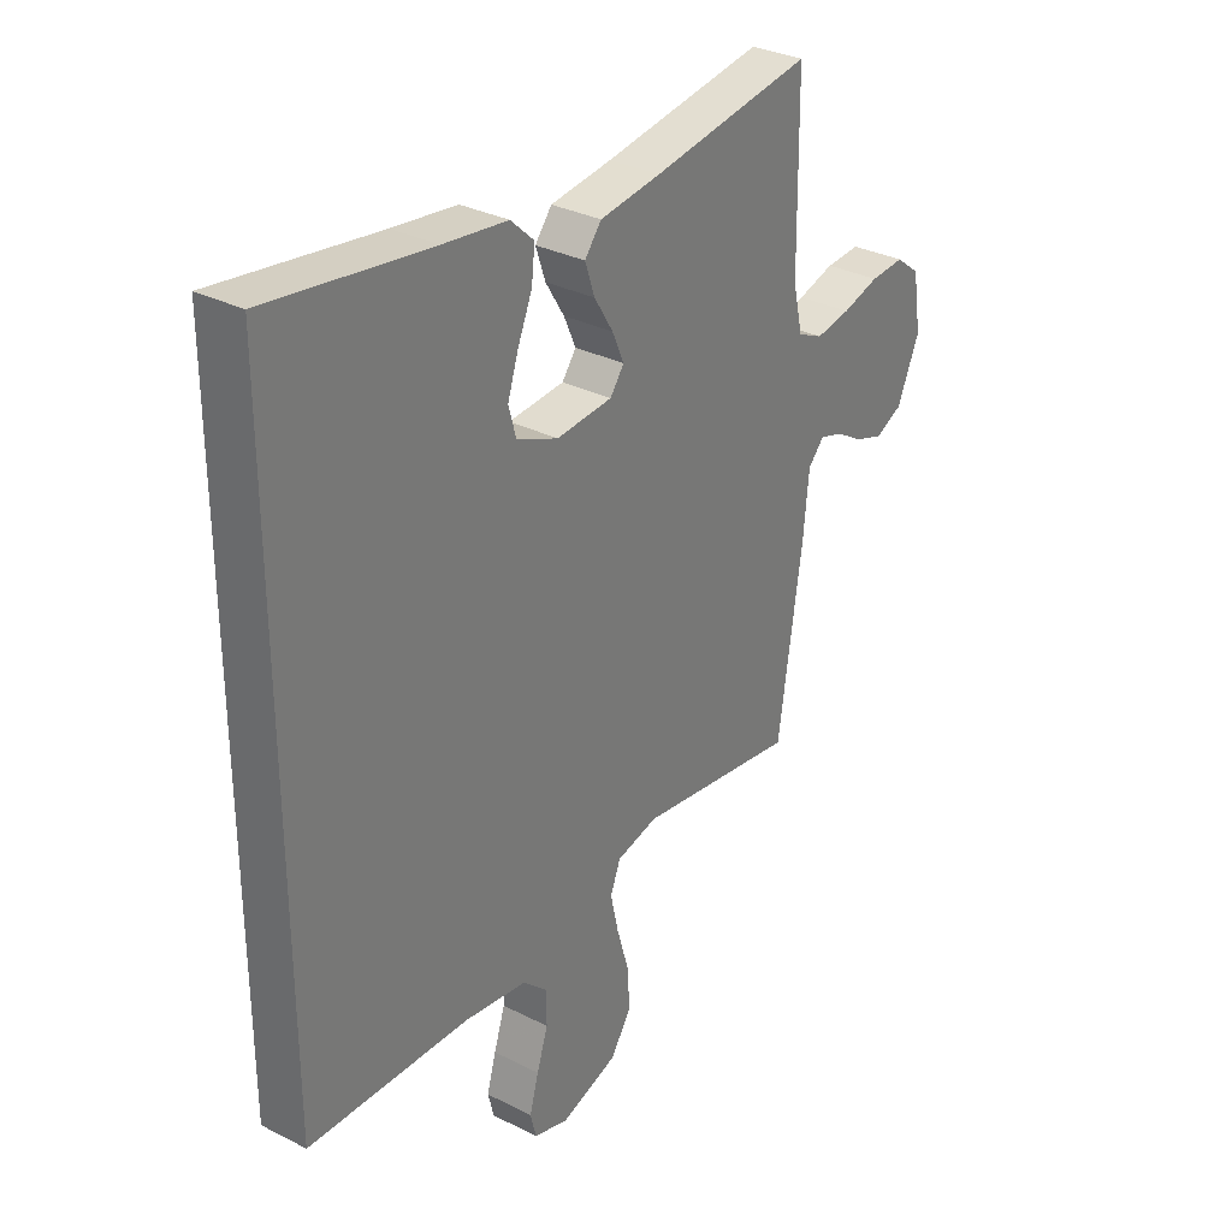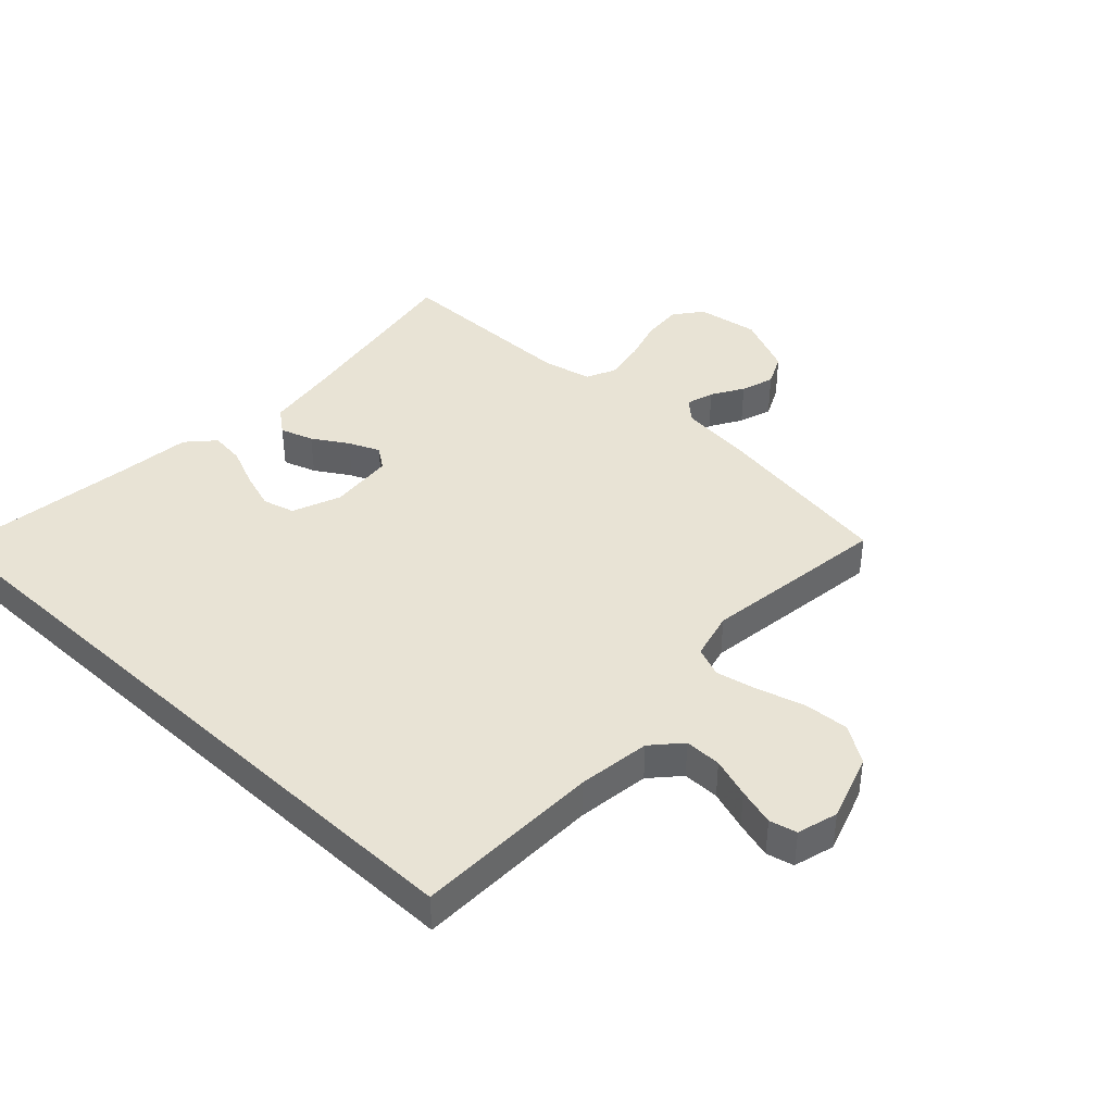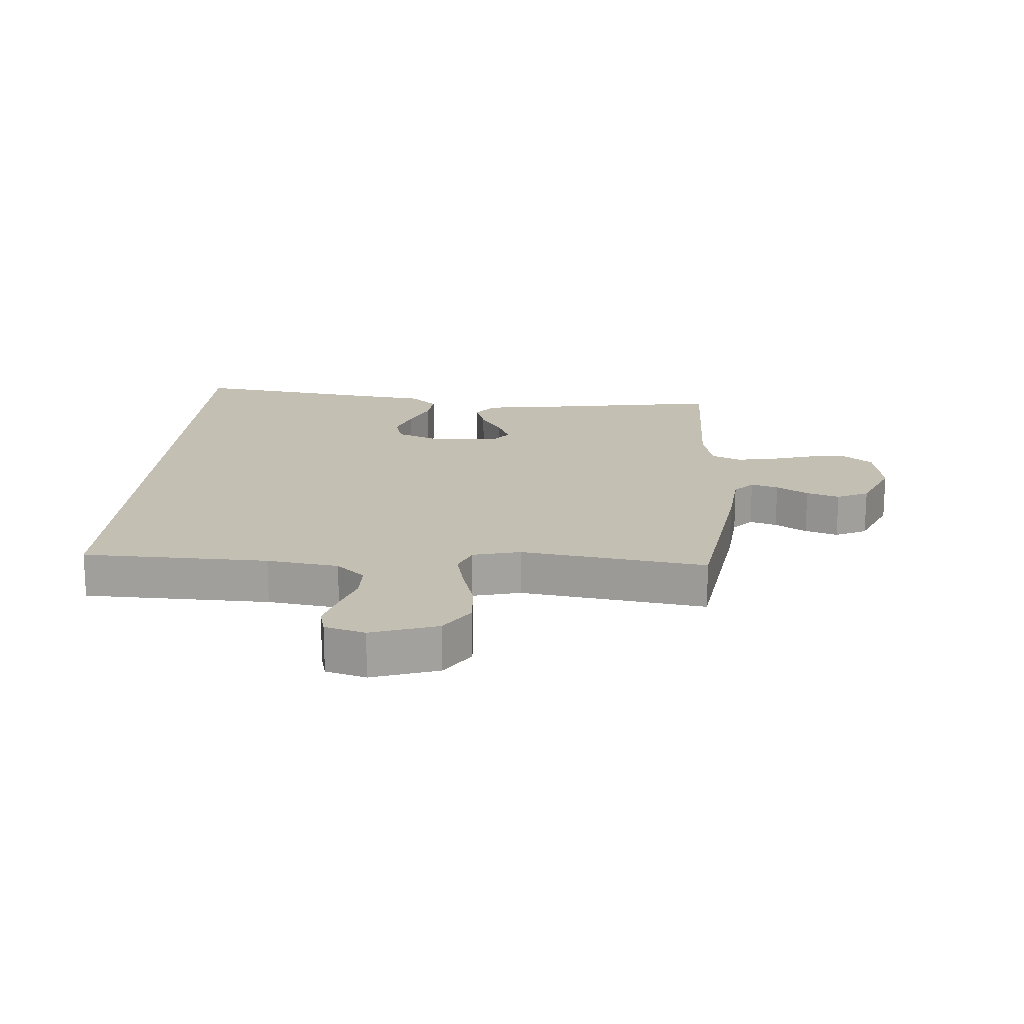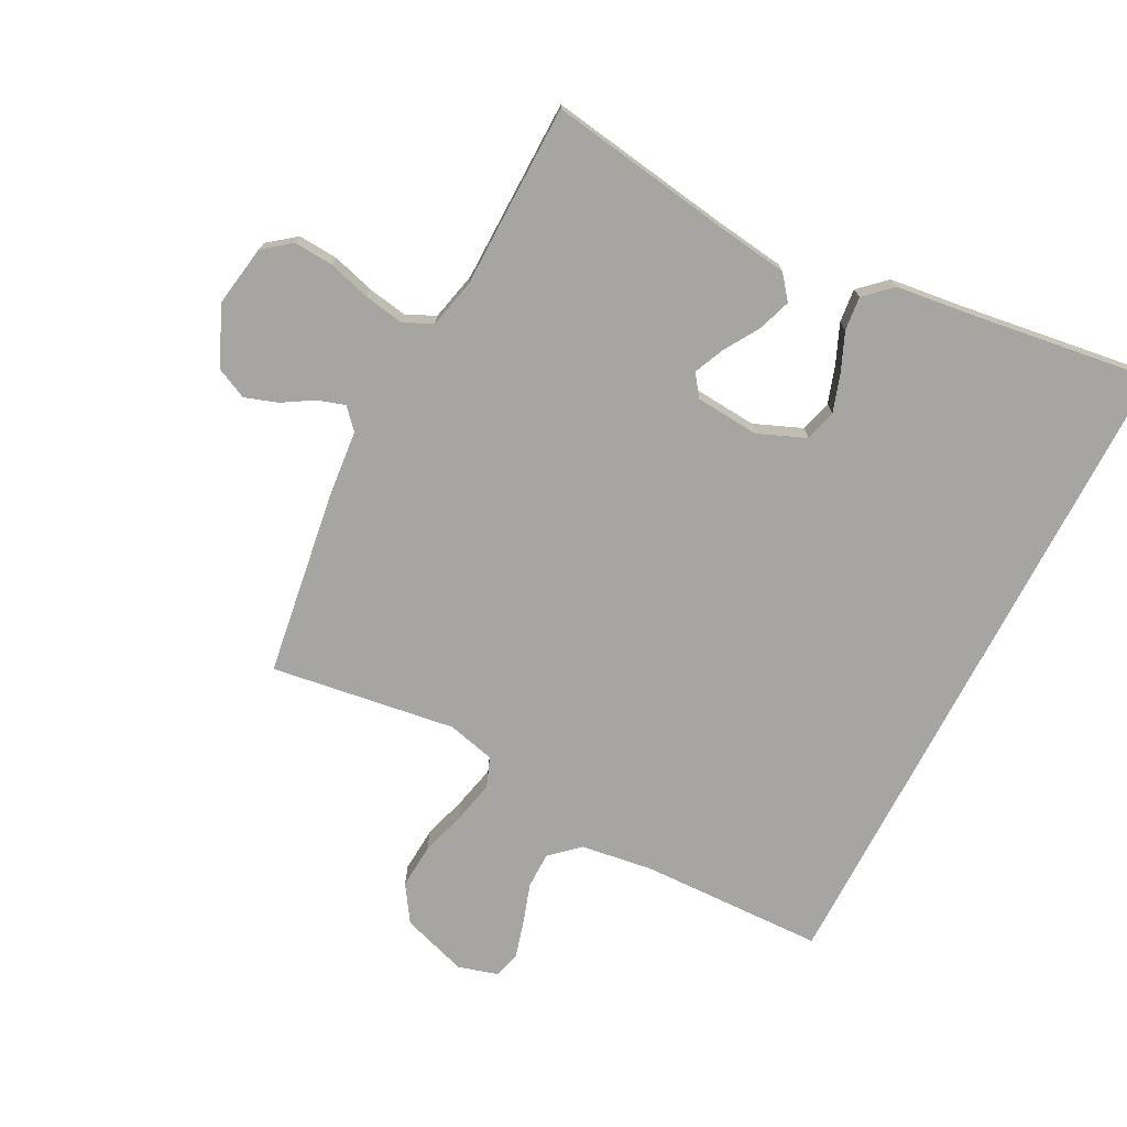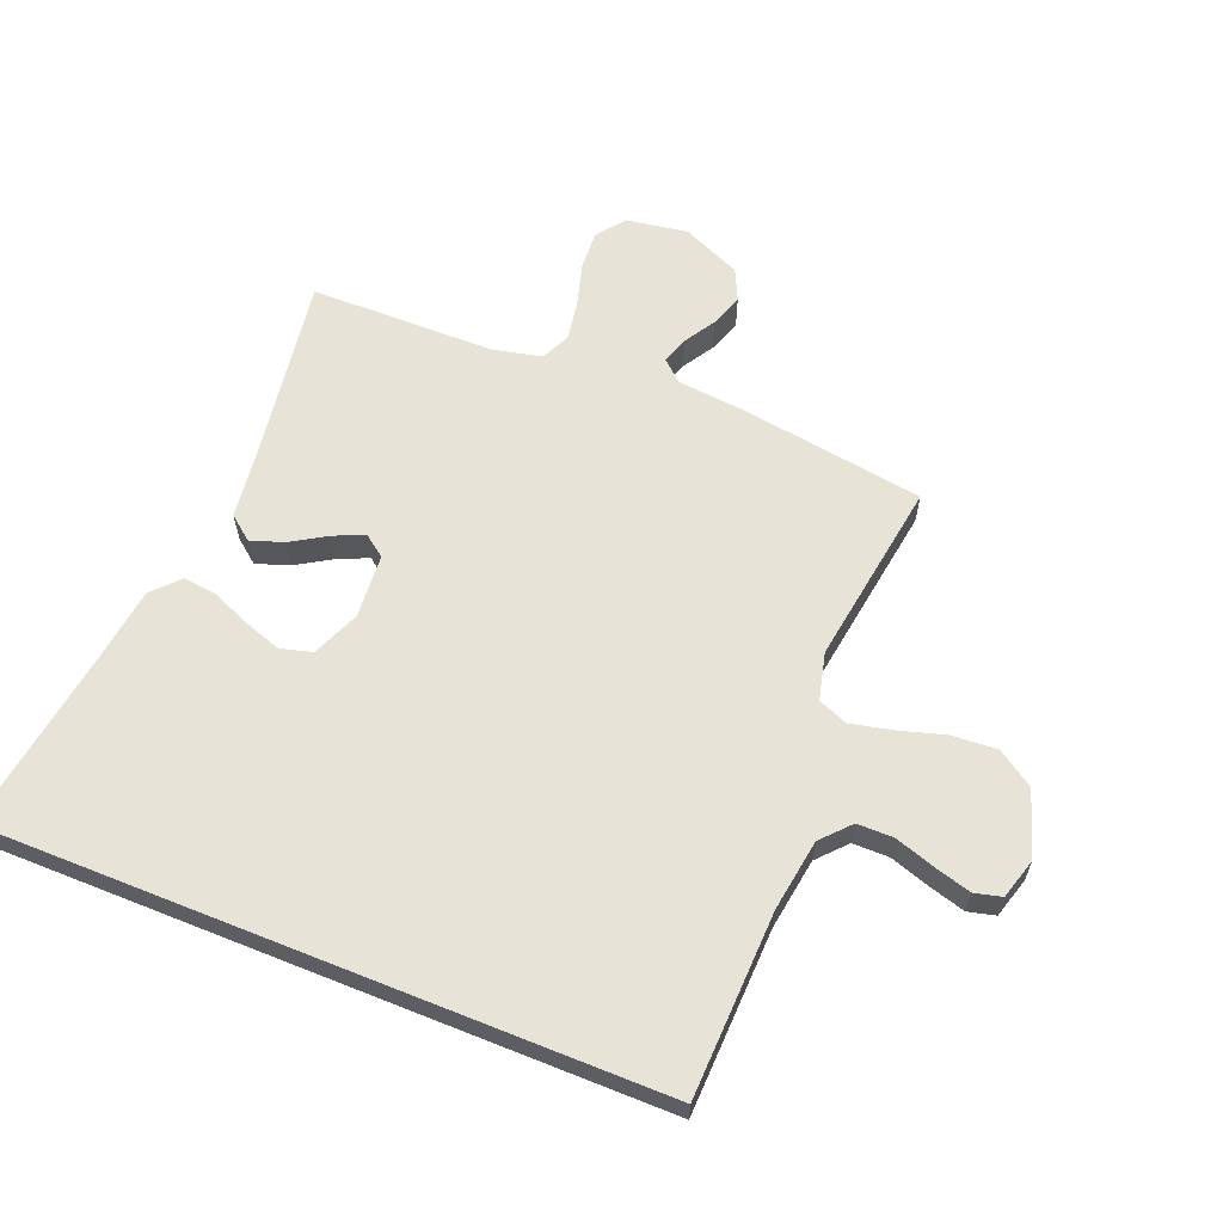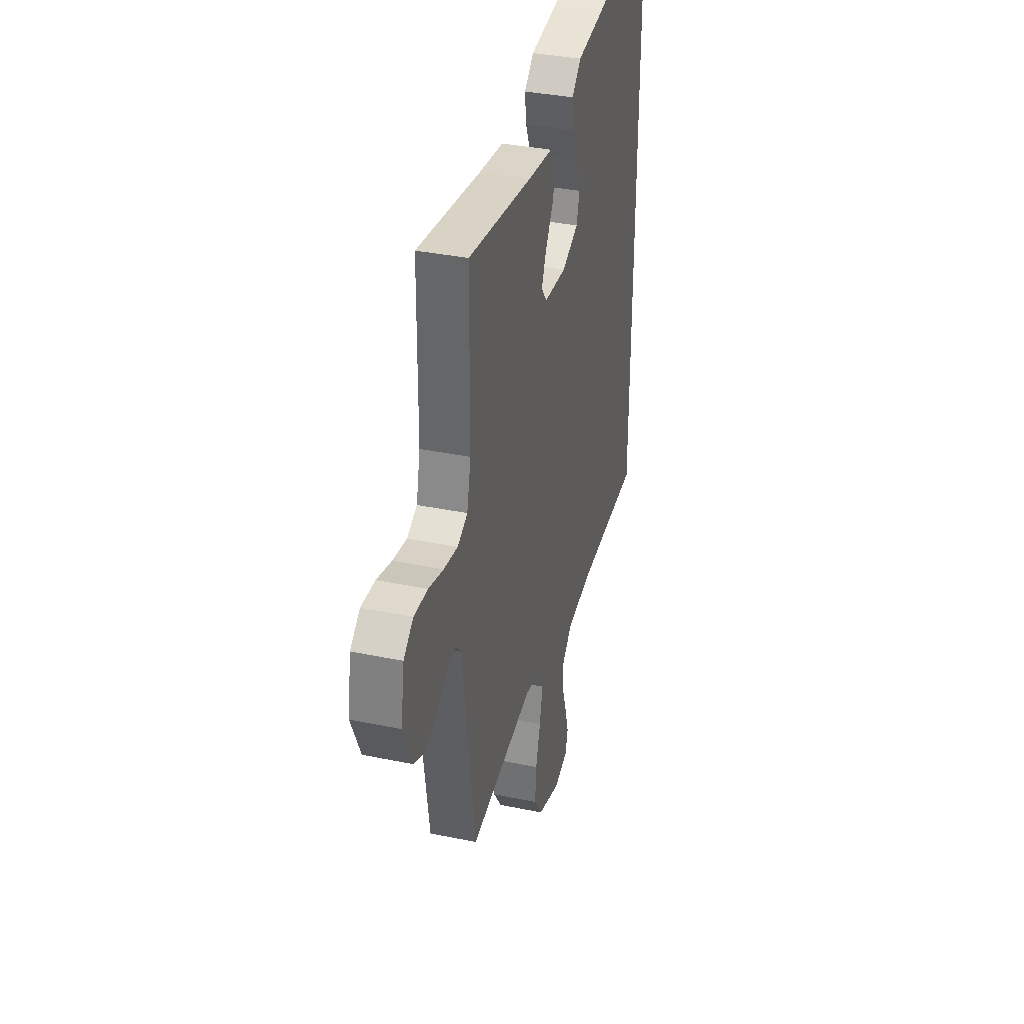
<metadata>
{"format":"obj","ext":"obj","renderer":"f3d","projection":"perspective","resolution":1024,"background":"white","views":[{"elev":31.7,"azim":125.7,"up":"+Z"},{"elev":41.3,"azim":132.9,"up":"+Y"},{"elev":17.8,"azim":-176.0,"up":"+Y"},{"elev":-73.8,"azim":-27.5,"up":"+Y"},{"elev":61.7,"azim":112.0,"up":"+Y"},{"elev":36.3,"azim":-74.9,"up":"+Z"}]}
</metadata>
<code>
v -0.5 0.07 -0.5
v -0.545 0.07 -0.2
v -0.556 0.07 -0.09
v -0.586 0.07 -0.057
v -0.63 0.07 -0.071
v -0.681 0.07 -0.102
v -0.734 0.07 -0.12
v -0.785 0.07 -0.096
v -0.827 0.07 0
v -0.811 0.07 0.099
v -0.766 0.07 0.134
v -0.702 0.07 0.13
v -0.633 0.07 0.11
v -0.568 0.07 0.099
v -0.521 0.07 0.121
v -0.503 0.07 0.2
v -0.5 0.07 0.5
v -0.2 0.07 0.454
v -0.086 0.07 0.439
v -0.055 0.07 0.4
v -0.073 0.07 0.347
v -0.108 0.07 0.29
v -0.13 0.07 0.24
v -0.104 0.07 0.205
v 0 0.07 0.197
v 0.077 0.07 0.229
v 0.091 0.07 0.28
v 0.071 0.07 0.341
v 0.044 0.07 0.404
v 0.038 0.07 0.459
v 0.081 0.07 0.499
v 0.2 0.07 0.514
v 0.5 0.07 0.557
v 0.5 0.07 -0.518
v 0.2 0.07 -0.527
v 0.084 0.07 -0.544
v 0.038 0.07 -0.586
v 0.038 0.07 -0.645
v 0.059 0.07 -0.709
v 0.076 0.07 -0.769
v 0.065 0.07 -0.813
v 0 0.07 -0.832
v -0.107 0.07 -0.797
v -0.146 0.07 -0.738
v -0.141 0.07 -0.665
v -0.119 0.07 -0.59
v -0.104 0.07 -0.523
v -0.123 0.07 -0.475
v -0.2 0.07 -0.456
v -0.5 0 -0.5
v -0.545 0 -0.2
v -0.556 0 -0.09
v -0.586 0 -0.057
v -0.63 0 -0.071
v -0.681 0 -0.102
v -0.734 0 -0.12
v -0.785 0 -0.096
v -0.827 0 0
v -0.811 0 0.099
v -0.766 0 0.134
v -0.702 0 0.13
v -0.633 0 0.11
v -0.568 0 0.099
v -0.521 0 0.121
v -0.503 0 0.2
v -0.5 0 0.5
v -0.2 0 0.454
v -0.086 0 0.439
v -0.055 0 0.4
v -0.073 0 0.347
v -0.108 0 0.29
v -0.13 0 0.24
v -0.104 0 0.205
v 0 0 0.197
v 0.077 0 0.229
v 0.091 0 0.28
v 0.071 0 0.341
v 0.044 0 0.404
v 0.038 0 0.459
v 0.081 0 0.499
v 0.2 0 0.514
v 0.5 0 0.557
v 0.5 0 -0.518
v 0.2 0 -0.527
v 0.084 0 -0.544
v 0.038 0 -0.586
v 0.038 0 -0.645
v 0.059 0 -0.709
v 0.076 0 -0.769
v 0.065 0 -0.813
v 0 0 -0.832
v -0.107 0 -0.797
v -0.146 0 -0.738
v -0.141 0 -0.665
v -0.119 0 -0.59
v -0.104 0 -0.523
v -0.123 0 -0.475
v -0.2 0 -0.456
f 43 44 45 46
f 43 46 47
f 42 43 47
f 41 42 47
f 38 39 40 41
f 38 41 47 48
f 32 33 34 35
f 32 35 36
f 28 29 30 31
f 27 28 31 32
f 26 27 32 36
f 19 20 21 22
f 18 19 22 23
f 16 17 18 23
f 15 16 23 24
f 10 11 12 13
f 10 13 14
f 9 10 14
f 8 9 14
f 5 6 7 8
f 4 5 8 14
f 3 4 14 15
f 49 1 2 3
f 48 49 3 15
f 37 38 48 15
f 25 26 36 37
f 15 24 25 37
f 95 94 93 92
f 96 95 92
f 96 92 91
f 96 91 90
f 90 89 88 87
f 97 96 90 87
f 84 83 82 81
f 85 84 81
f 80 79 78 77
f 81 80 77 76
f 85 81 76 75
f 71 70 69 68
f 72 71 68 67
f 72 67 66 65
f 73 72 65 64
f 62 61 60 59
f 63 62 59
f 63 59 58
f 63 58 57
f 57 56 55 54
f 63 57 54 53
f 64 63 53 52
f 52 51 50 98
f 64 52 98 97
f 64 97 87 86
f 86 85 75 74
f 86 74 73 64
f 1 50 51 2
f 2 51 52 3
f 3 52 53 4
f 4 53 54 5
f 5 54 55 6
f 6 55 56 7
f 7 56 57 8
f 8 57 58 9
f 9 58 59 10
f 10 59 60 11
f 11 60 61 12
f 12 61 62 13
f 13 62 63 14
f 14 63 64 15
f 15 64 65 16
f 16 65 66 17
f 17 66 67 18
f 18 67 68 19
f 19 68 69 20
f 20 69 70 21
f 21 70 71 22
f 22 71 72 23
f 23 72 73 24
f 24 73 74 25
f 25 74 75 26
f 26 75 76 27
f 27 76 77 28
f 28 77 78 29
f 29 78 79 30
f 30 79 80 31
f 31 80 81 32
f 32 81 82 33
f 33 82 83 34
f 34 83 84 35
f 35 84 85 36
f 36 85 86 37
f 37 86 87 38
f 38 87 88 39
f 39 88 89 40
f 40 89 90 41
f 41 90 91 42
f 42 91 92 43
f 43 92 93 44
f 44 93 94 45
f 45 94 95 46
f 46 95 96 47
f 47 96 97 48
f 48 97 98 49
f 49 98 50 1

</code>
